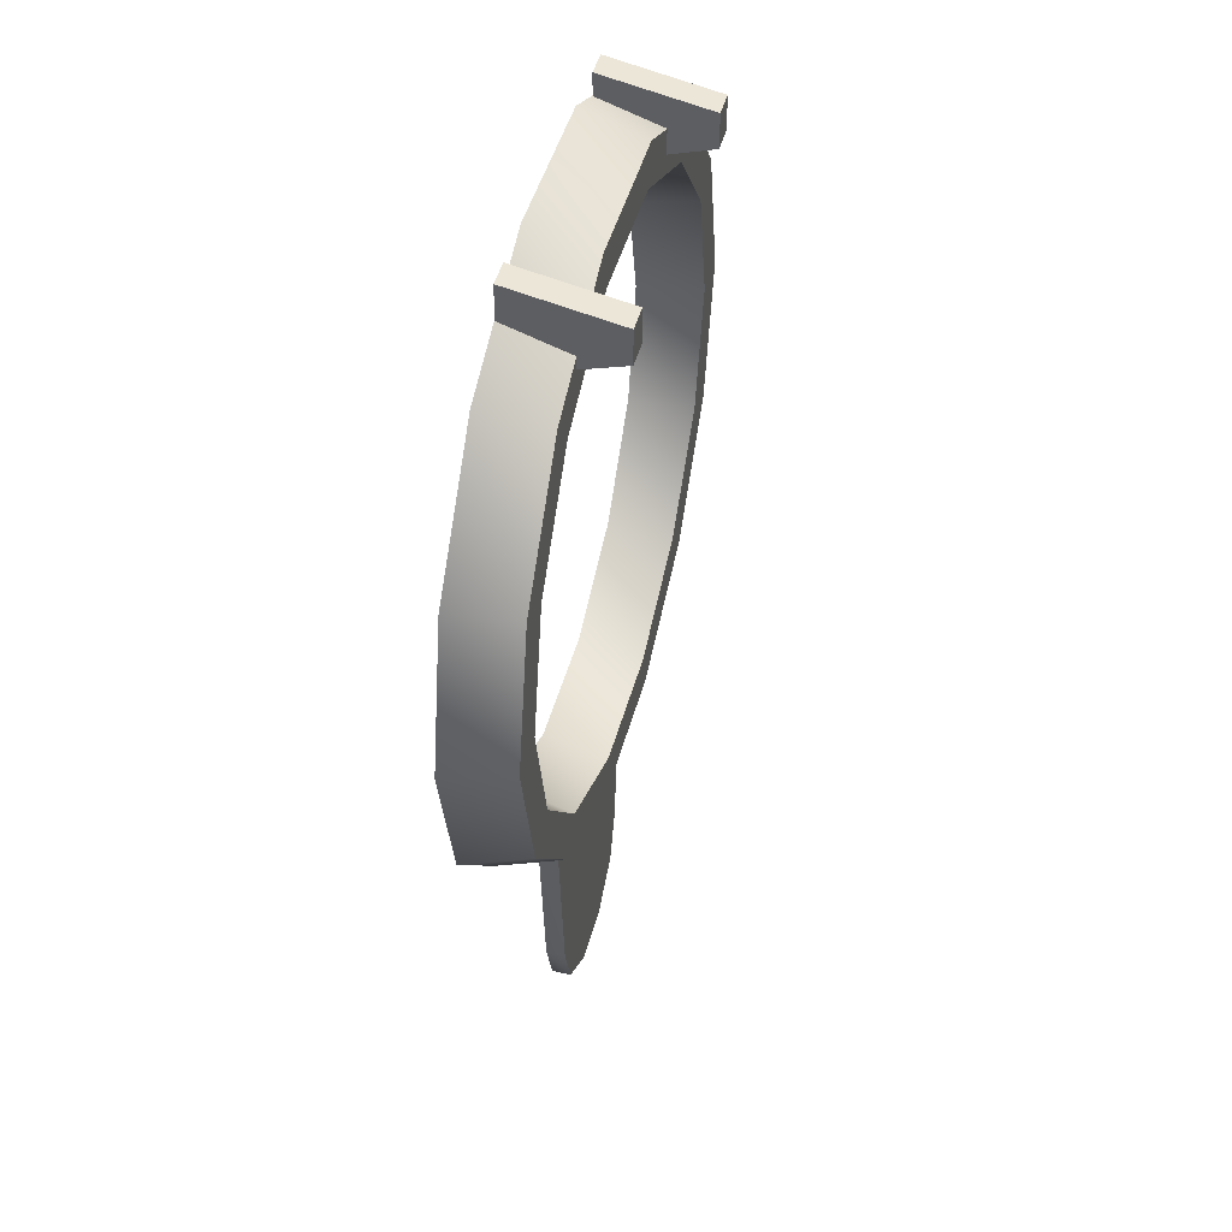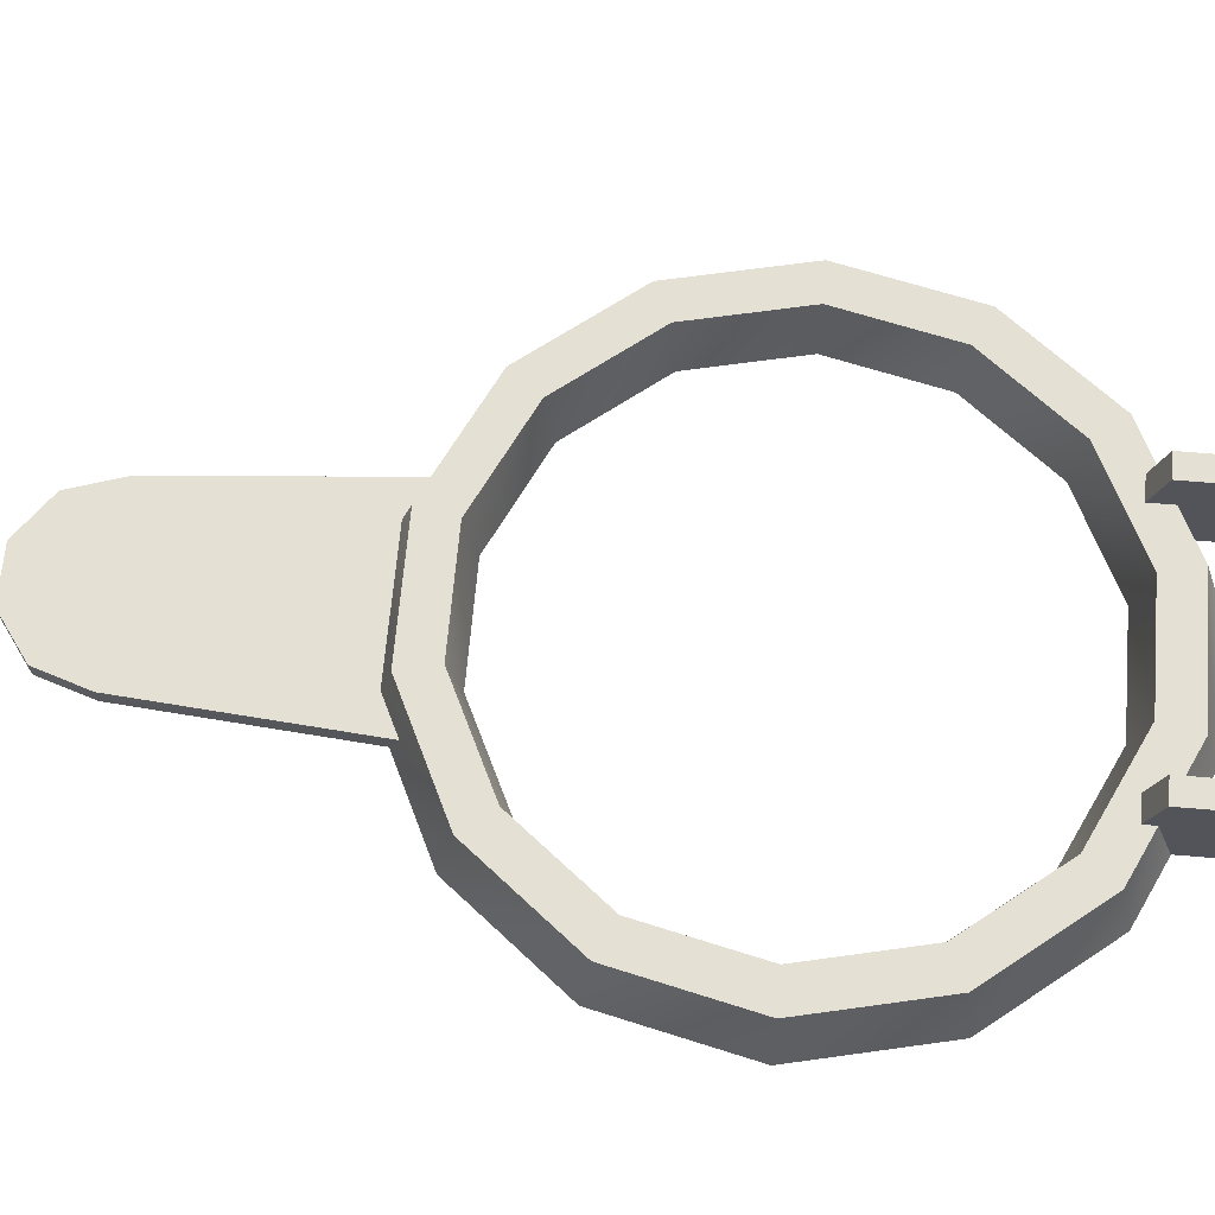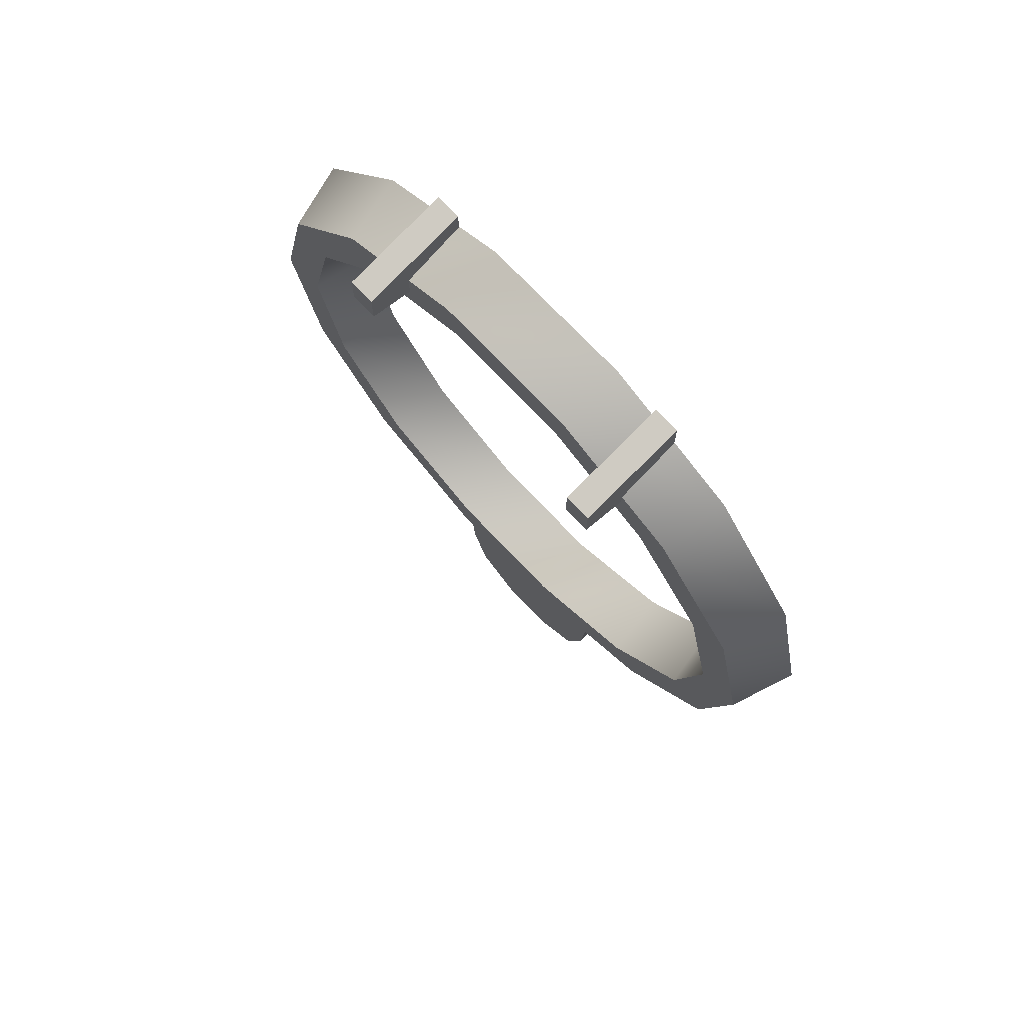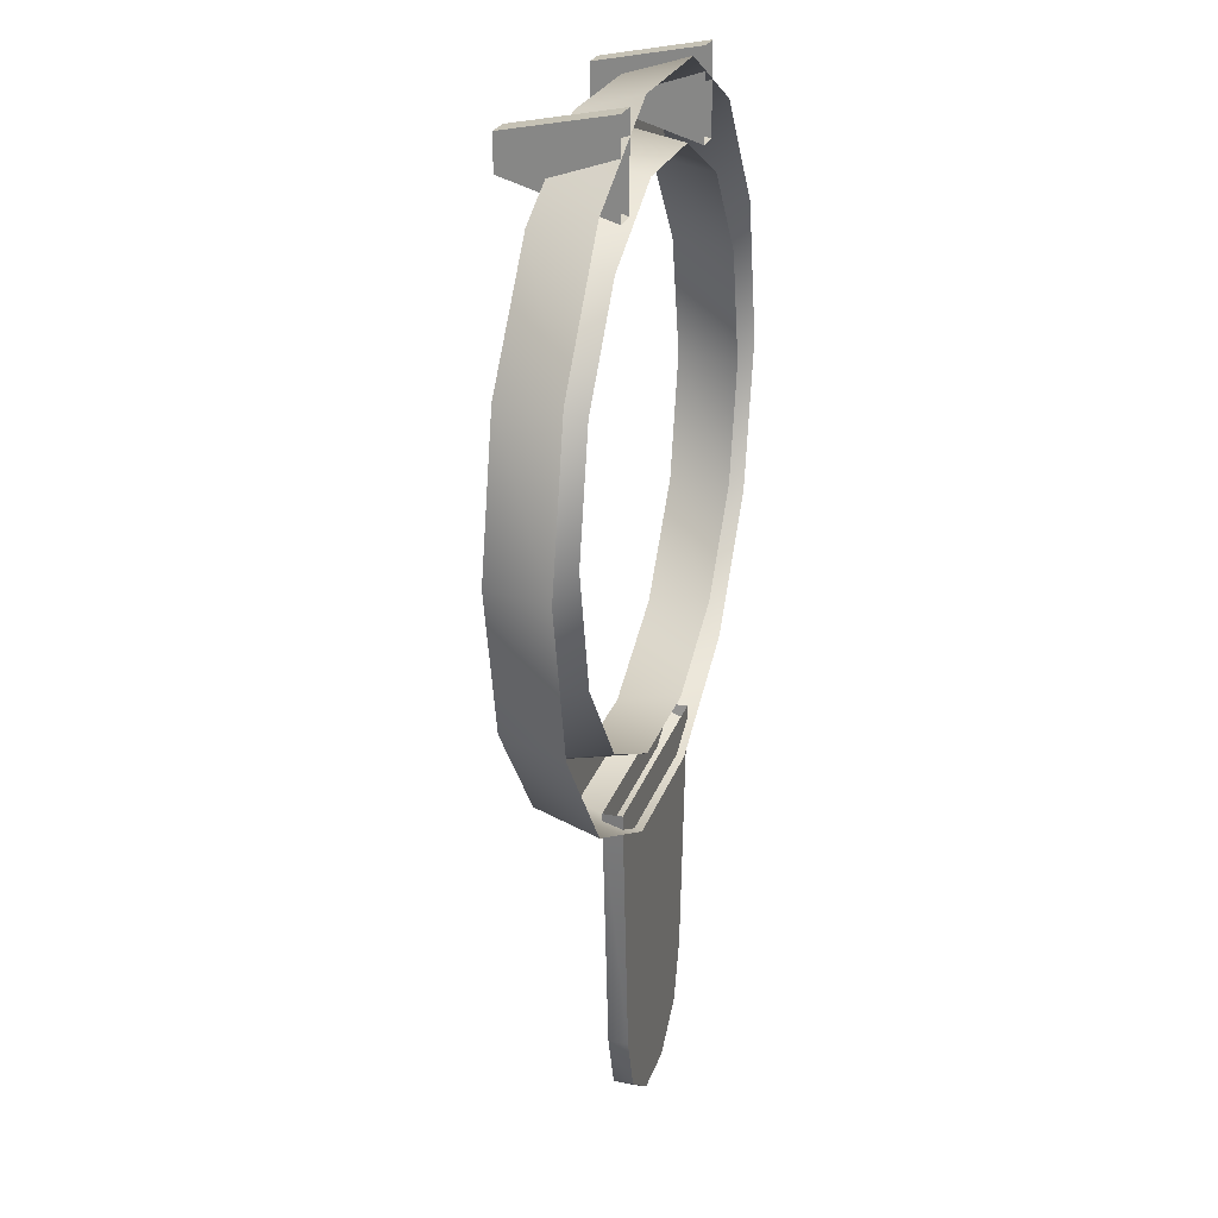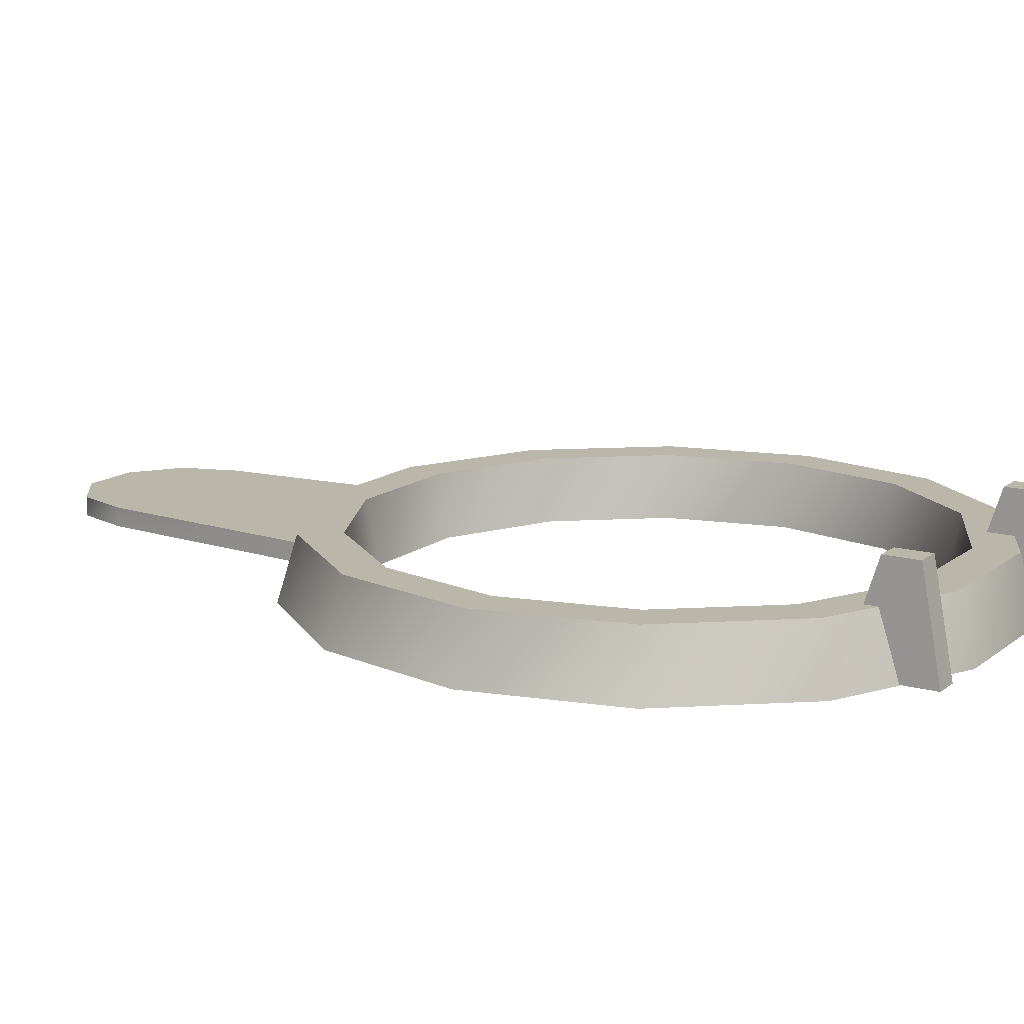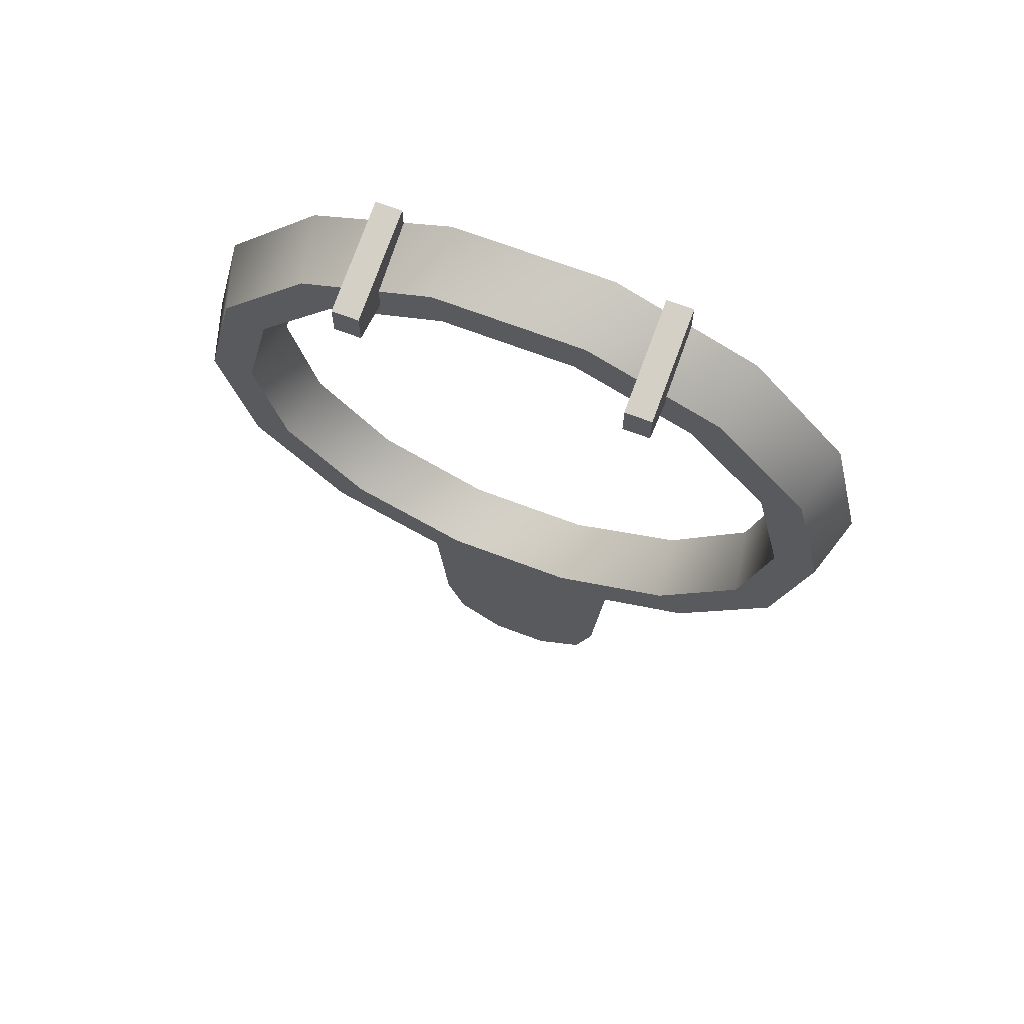
<metadata>
{"format":"obj","ext":"obj","renderer":"f3d","projection":"perspective","resolution":1024,"background":"white","views":[{"elev":46.6,"azim":104.9,"up":"+Z"},{"elev":66.2,"azim":-85.1,"up":"+Y"},{"elev":73.5,"azim":-133.5,"up":"+Z"},{"elev":23.9,"azim":-74.1,"up":"+Z"},{"elev":13.9,"azim":-58.6,"up":"+Y"},{"elev":68.4,"azim":-159.1,"up":"+Z"}]}
</metadata>
<code>
v -31.62 1.296 0.0002937
v -26.92 7.048 12.97
v -29.88 7.048 0.0002899
v -28.49 1.296 13.72
v -18.63 7.048 23.36
v -19.71 1.296 24.72
v -6.649 7.048 29.13
v -7.035 1.296 30.82
v 6.649 7.048 29.13
v 7.035 1.296 30.82
v 18.63 7.048 23.36
v 19.71 1.296 24.72
v 26.92 7.048 12.97
v 28.48 1.296 13.72
v 29.88 7.048 0.0002823
v 31.62 1.296 0.0002823
v 26.92 7.048 -12.96
v 28.48 1.296 -13.72
v 18.63 7.048 -23.36
v 19.71 1.296 -24.72
v 6.649 7.048 -29.13
v 7.035 1.296 -30.82
v 7.035 1.296 -30.82
v -6.649 7.048 -29.13
v 6.649 7.048 -29.13
v -7.035 1.296 -30.82
v -18.63 7.048 -23.36
v -19.71 1.296 -24.72
v -26.92 7.048 -12.96
v -28.49 1.296 -13.72
v -29.88 7.048 0.0002899
v -26.92 7.048 12.97
v -23.46 7.048 11.3
v -26.04 7.048 -7.629e-06
v -18.63 7.048 23.36
v -16.24 7.048 20.36
v -6.649 7.048 29.13
v -5.795 7.048 25.39
v 6.649 7.048 29.13
v 5.795 7.048 25.39
v 18.63 7.048 23.36
v 16.24 7.048 20.36
v 26.92 7.048 12.97
v 23.46 7.048 11.3
v 29.88 7.048 0.0002823
v 26.04 7.048 0.0002823
v 26.92 7.048 -12.96
v 23.46 7.048 -11.3
v 18.63 7.048 -23.36
v 16.24 7.048 -20.36
v 6.649 7.048 -29.13
v 5.795 7.048 -25.39
v -6.649 7.048 -29.13
v -5.795 7.048 -25.39
v -18.63 7.048 -23.36
v -16.24 7.048 -20.36
v -26.92 7.048 -12.96
v -23.46 7.048 -11.3
v -26.04 7.048 -7.629e-06
v -23.46 7.048 11.3
v -22.42 1.296 10.8
v -24.89 1.296 0.0002899
v -16.24 7.048 20.36
v -15.52 1.296 19.46
v -5.795 7.048 25.39
v -5.538 1.296 24.26
v 5.795 7.048 25.39
v 5.538 1.296 24.26
v 16.24 7.048 20.36
v 15.52 1.296 19.46
v 23.46 7.048 11.3
v 22.42 1.296 10.8
v 26.04 7.048 0.0002823
v 24.89 1.296 0.0002823
v 23.46 7.048 -11.3
v 22.42 1.296 -10.8
v 16.24 7.048 -20.36
v 15.52 1.296 -19.46
v 5.795 7.048 -25.39
v 5.538 1.296 -24.26
v 5.795 7.048 -25.39
v -5.795 7.048 -25.39
v -5.538 1.296 -24.26
v 5.538 1.296 -24.26
v -16.24 7.048 -20.36
v -15.52 1.296 -19.46
v -23.46 7.048 -11.3
v -22.42 1.296 -10.8
v -13.73 1.348 22.7
v -13.73 1.348 30.8
v -13.73 11.02 28.96
v -13.73 11.02 25.77
v -11.38 1.348 30.8
v -11.38 11.02 28.96
v -13.73 11.02 28.96
v -13.73 11.02 28.96
v -13.73 1.348 30.8
v -11.38 1.348 30.8
v -11.38 11.02 28.96
v -11.38 11.02 25.77
v -13.73 11.02 25.77
v -13.73 11.02 25.77
v -13.73 11.02 28.96
v -11.38 11.02 28.96
v -11.38 11.02 25.77
v -11.38 1.348 22.7
v -13.73 1.348 22.7
v -13.73 1.348 22.7
v -13.73 11.02 25.77
v -11.38 11.02 25.77
v -11.38 1.348 22.7
v -11.38 11.02 25.77
v -11.38 11.02 28.96
v -11.38 1.348 22.7
v -11.38 11.02 28.96
v -11.38 1.348 30.8
v 13.73 1.348 22.7
v 13.73 11.02 28.96
v 13.73 1.348 30.8
v 13.73 11.02 25.77
v 11.38 1.348 30.8
v 13.73 11.02 28.96
v 11.38 11.02 28.96
v 13.73 1.348 30.8
v 11.38 11.02 28.96
v 13.73 11.02 25.77
v 11.38 11.02 25.77
v 13.73 11.02 25.77
v 11.38 11.02 28.96
v 13.73 11.02 28.96
v 11.38 11.02 25.77
v 13.73 1.348 22.7
v 11.38 1.348 22.7
v 13.73 1.348 22.7
v 11.38 11.02 25.77
v 13.73 11.02 25.77
v 11.38 1.348 22.7
v 11.38 11.02 28.96
v 11.38 11.02 25.77
v 11.38 1.348 30.8
v 8.786 1.955 -50.78
v 7.108 3.71 -55.94
v 8.786 3.71 -50.78
v 7.108 1.955 -55.94
v 2.715 3.71 -59.13
v 2.715 1.955 -59.13
v -2.715 3.71 -59.13
v -2.715 1.955 -59.13
v -7.108 3.71 -55.94
v -7.108 1.955 -55.94
v -8.786 3.71 -50.78
v -8.786 1.955 -50.78
v -10.68 3.71 -27.62
v -10.68 1.955 -27.62
v 10.68 1.955 -27.62
v 10.68 3.71 -27.62
v -7.629e-06 3.71 -50.78
v 8.786 3.71 -50.78
v 7.108 3.71 -55.94
v 2.715 3.71 -59.13
v -2.715 3.71 -59.13
v -7.108 3.71 -55.94
v -8.786 3.71 -50.78
v -10.68 3.71 -27.62
v 10.68 3.71 -27.62
v -7.629e-06 1.955 -50.78
v -8.786 1.955 -50.78
v -7.108 1.955 -55.94
v -2.715 1.955 -59.13
v 2.715 1.955 -59.13
v 7.108 1.955 -55.94
v 8.786 1.955 -50.78
v 10.68 1.955 -27.62
v -10.68 1.955 -27.62
g submesh0
f 1 2 3
f 1 4 2
f 4 5 2
f 4 6 5
f 6 7 5
f 6 8 7
f 8 9 7
f 8 10 9
f 10 11 9
f 10 12 11
f 12 13 11
f 12 14 13
f 14 15 13
f 14 16 15
f 16 17 15
f 16 18 17
f 18 19 17
f 18 20 19
f 20 21 19
f 20 22 21
f 23 24 25
f 23 26 24
f 26 27 24
f 26 28 27
f 28 29 27
f 28 30 29
f 30 3 29
f 30 1 3
f 31 32 33
f 33 34 31
f 32 35 36
f 36 33 32
f 35 37 38
f 38 36 35
f 37 39 40
f 40 38 37
f 39 41 42
f 42 40 39
f 41 43 44
f 44 42 41
f 43 45 46
f 46 44 43
f 45 47 48
f 48 46 45
f 47 49 50
f 50 48 47
f 49 51 52
f 52 50 49
f 51 53 54
f 54 52 51
f 53 55 56
f 56 54 53
f 55 57 58
f 58 56 55
f 57 31 34
f 34 58 57
f 59 60 61
f 61 62 59
f 60 63 64
f 64 61 60
f 63 65 66
f 66 64 63
f 65 67 68
f 68 66 65
f 67 69 70
f 70 68 67
f 69 71 72
f 72 70 69
f 71 73 74
f 74 72 71
f 73 75 76
f 76 74 73
f 75 77 78
f 78 76 75
f 77 79 80
f 80 78 77
f 81 82 83
f 83 84 81
f 82 85 86
f 86 83 82
f 85 87 88
f 88 86 85
f 87 59 62
f 62 88 87
f 89 90 91
f 91 92 89
f 93 94 95
f 96 97 98
f 99 100 101
f 102 103 104
f 105 106 107
f 108 109 110
f 111 112 113
f 114 115 116
f 117 118 119
f 118 117 120
f 121 122 123
f 122 121 124
f 125 126 127
f 128 129 130
f 131 132 133
f 134 135 136
f 137 138 139
f 137 140 138
f 141 142 143
f 141 144 142
f 144 145 142
f 144 146 145
f 146 147 145
f 146 148 147
f 148 149 147
f 148 150 149
f 150 151 149
f 150 152 151
f 152 153 151
f 152 154 153
f 155 143 156
f 155 141 143
f 157 158 159
f 157 159 160
f 157 160 161
f 157 161 162
f 157 162 163
f 157 163 164
f 157 164 165
f 157 165 158
f 166 167 168
f 166 168 169
f 166 169 170
f 166 170 171
f 166 171 172
f 166 172 173
f 166 173 174
f 166 174 167

</code>
